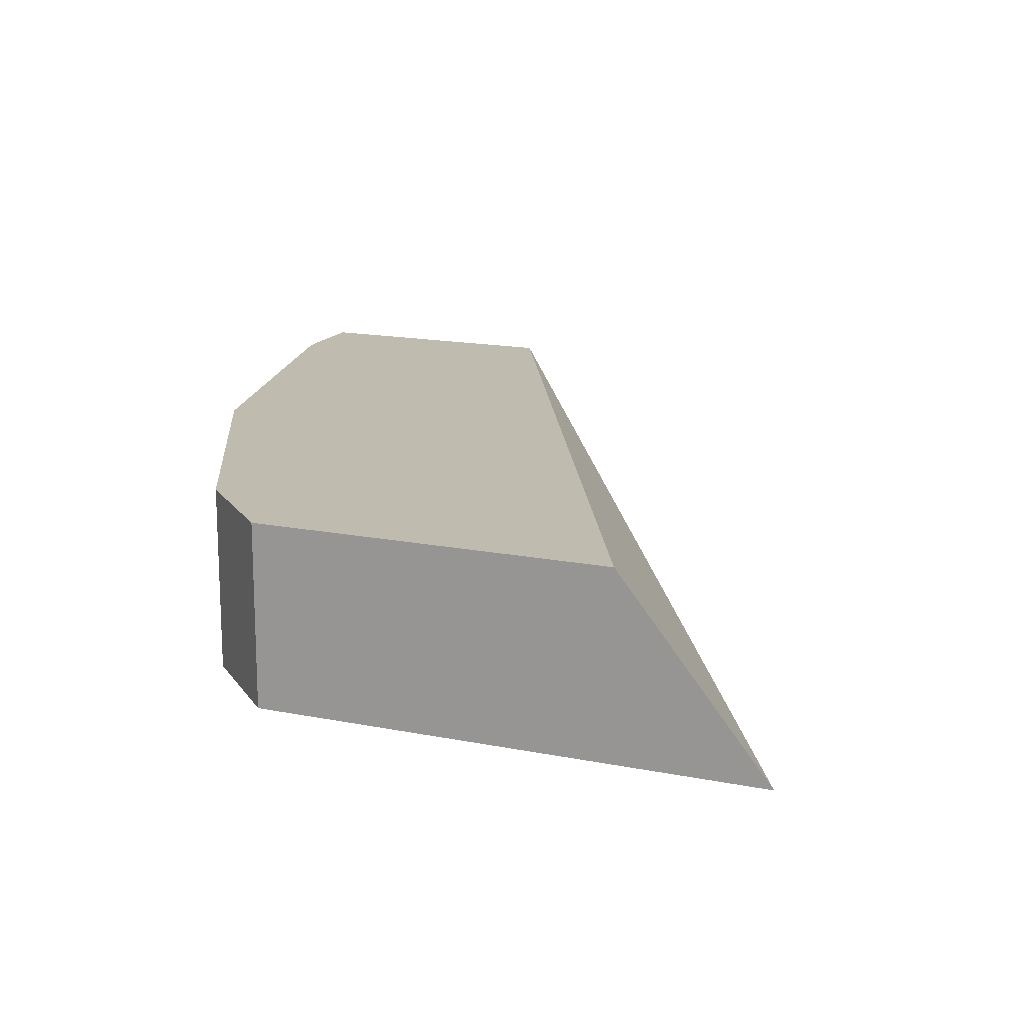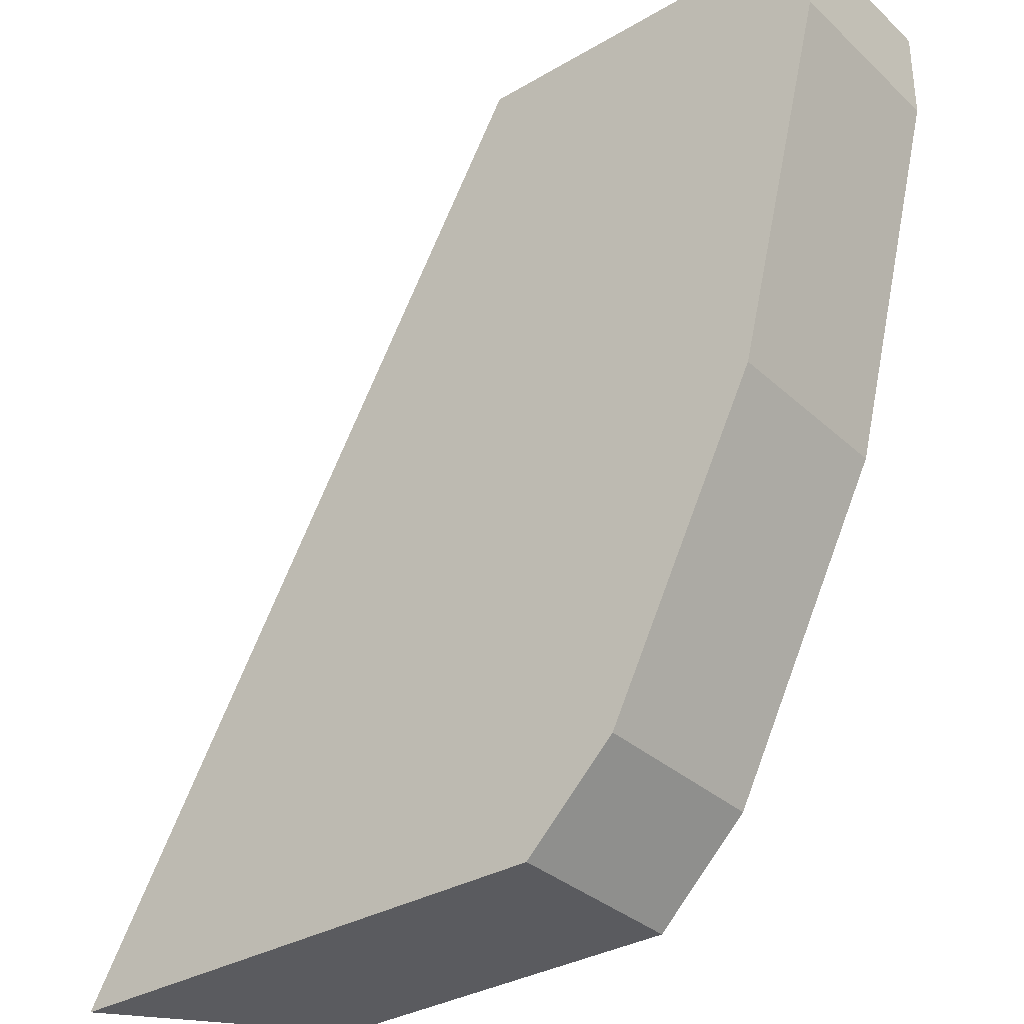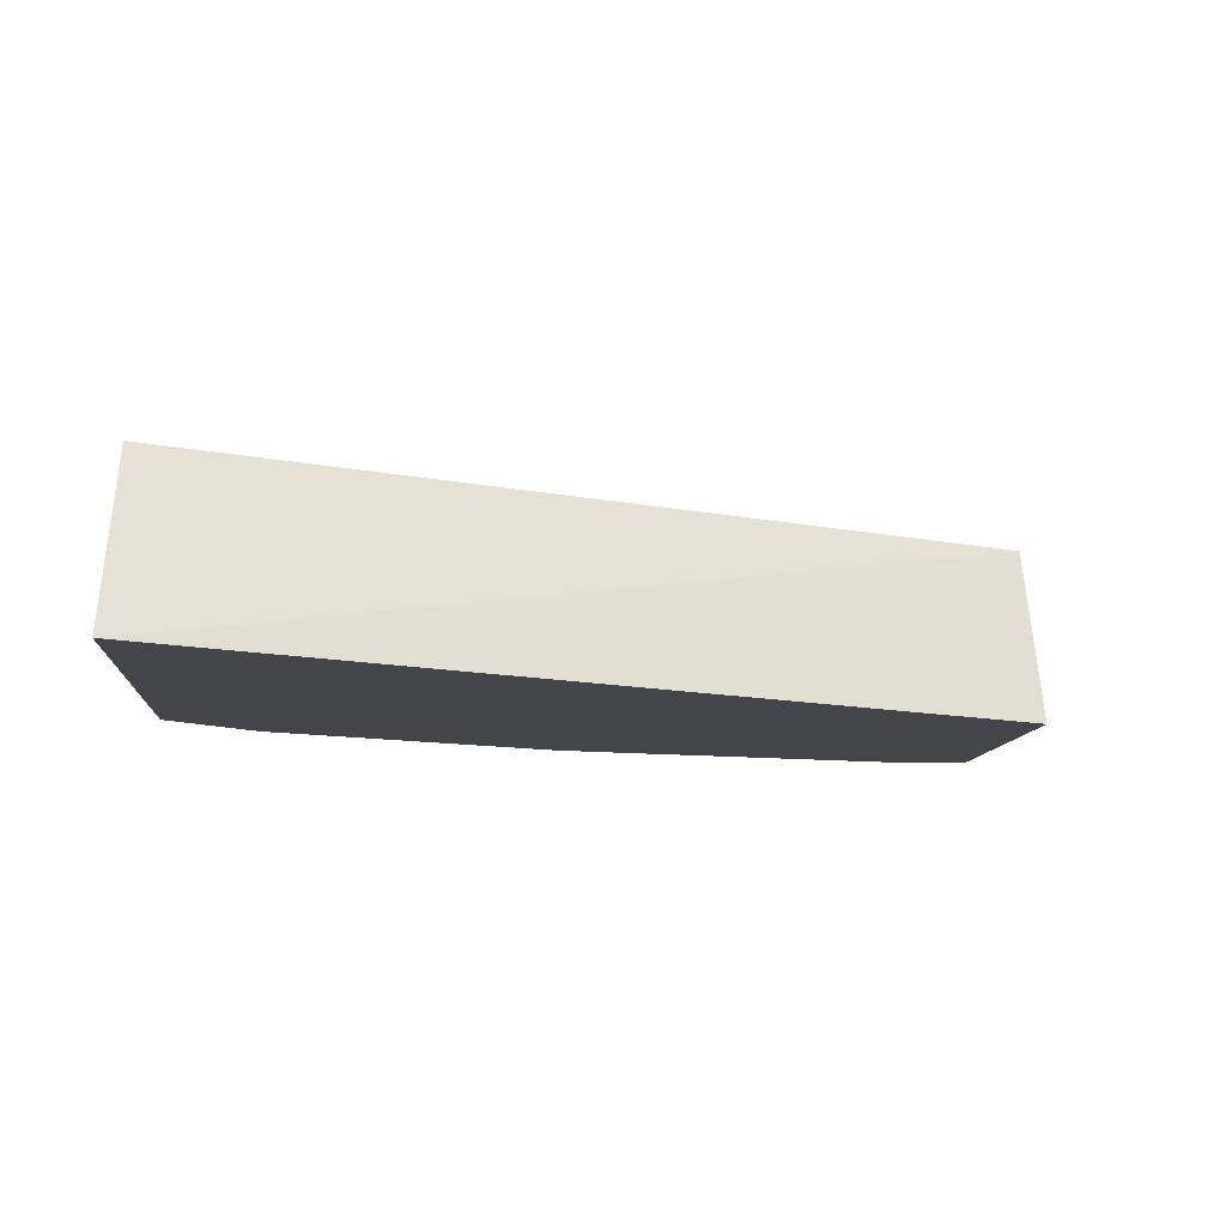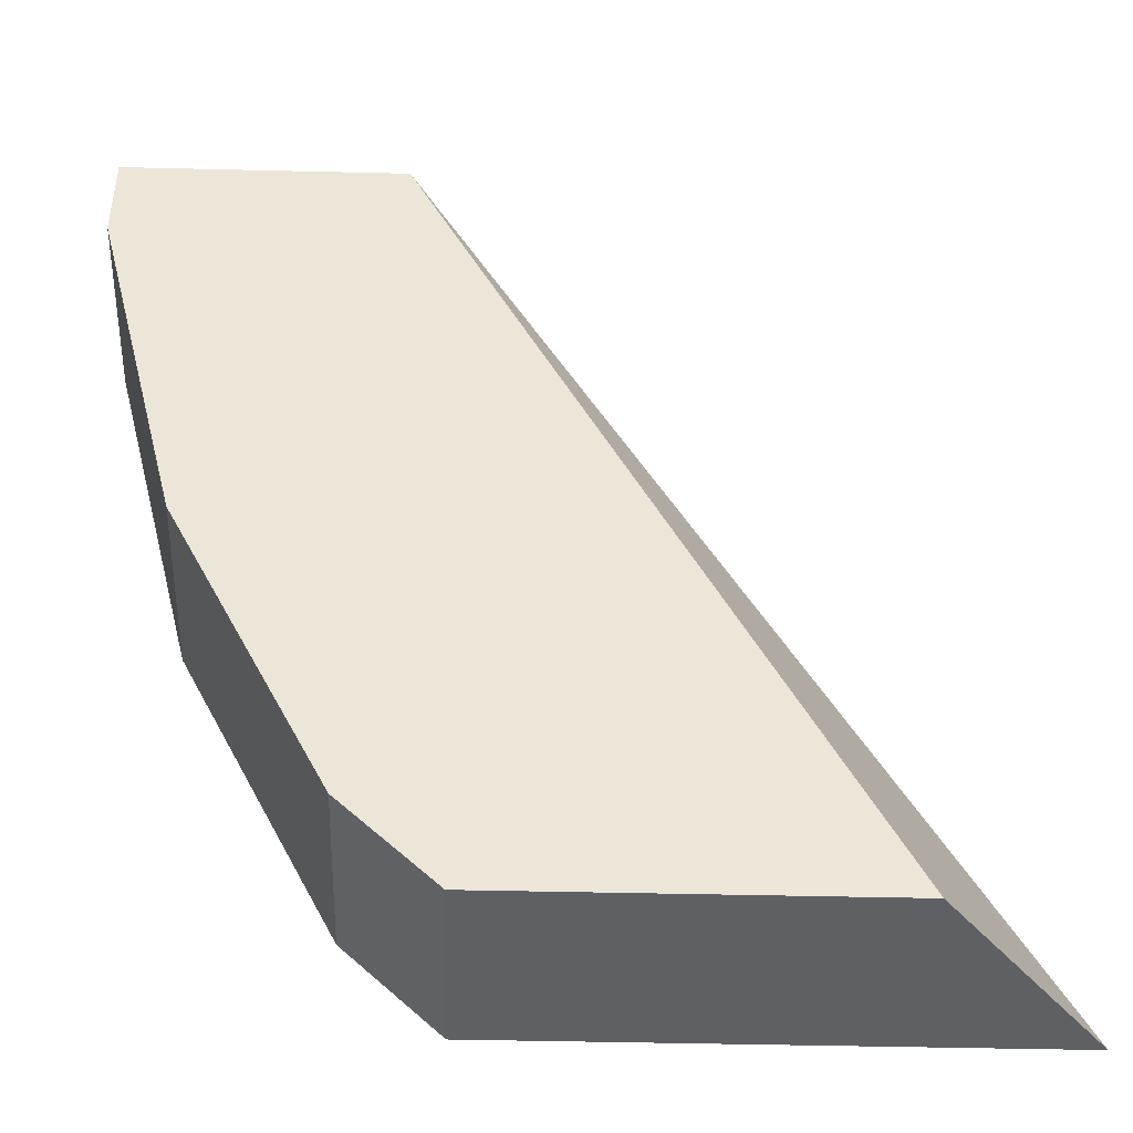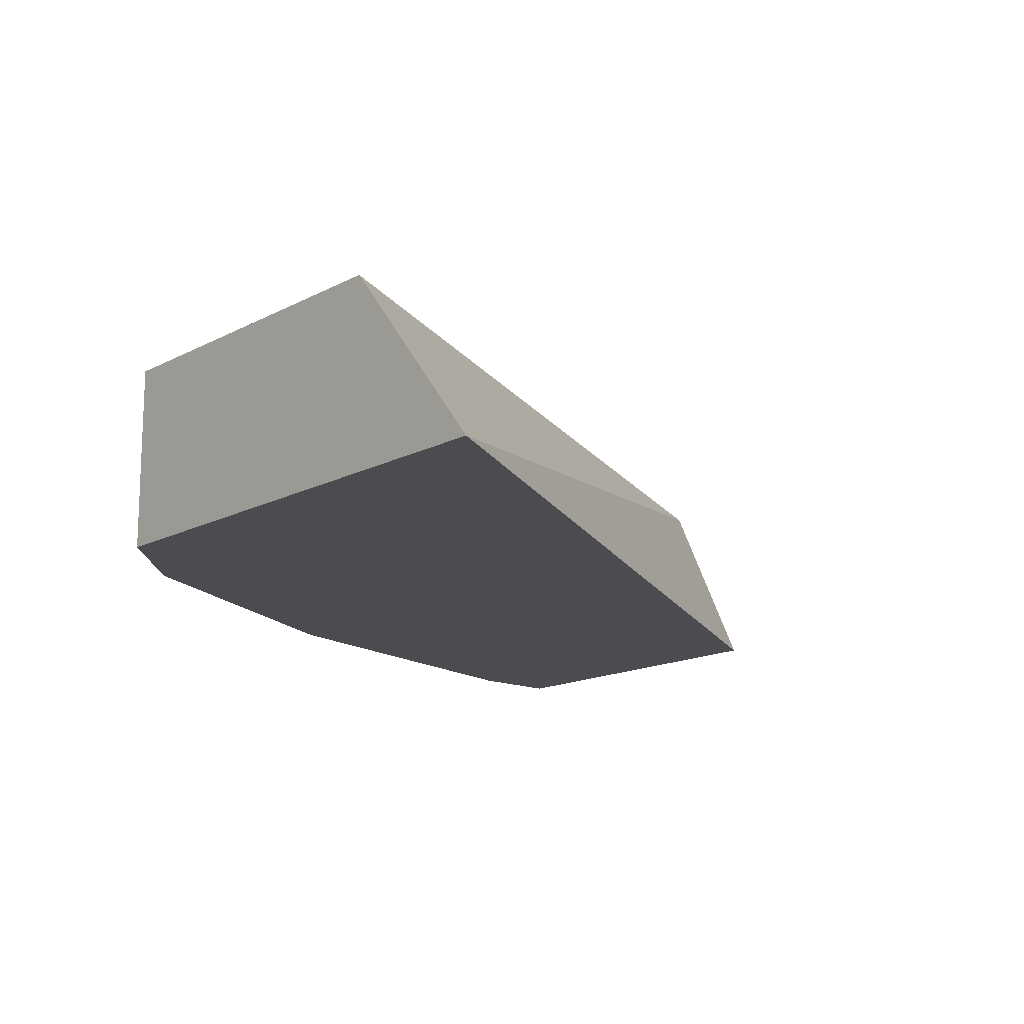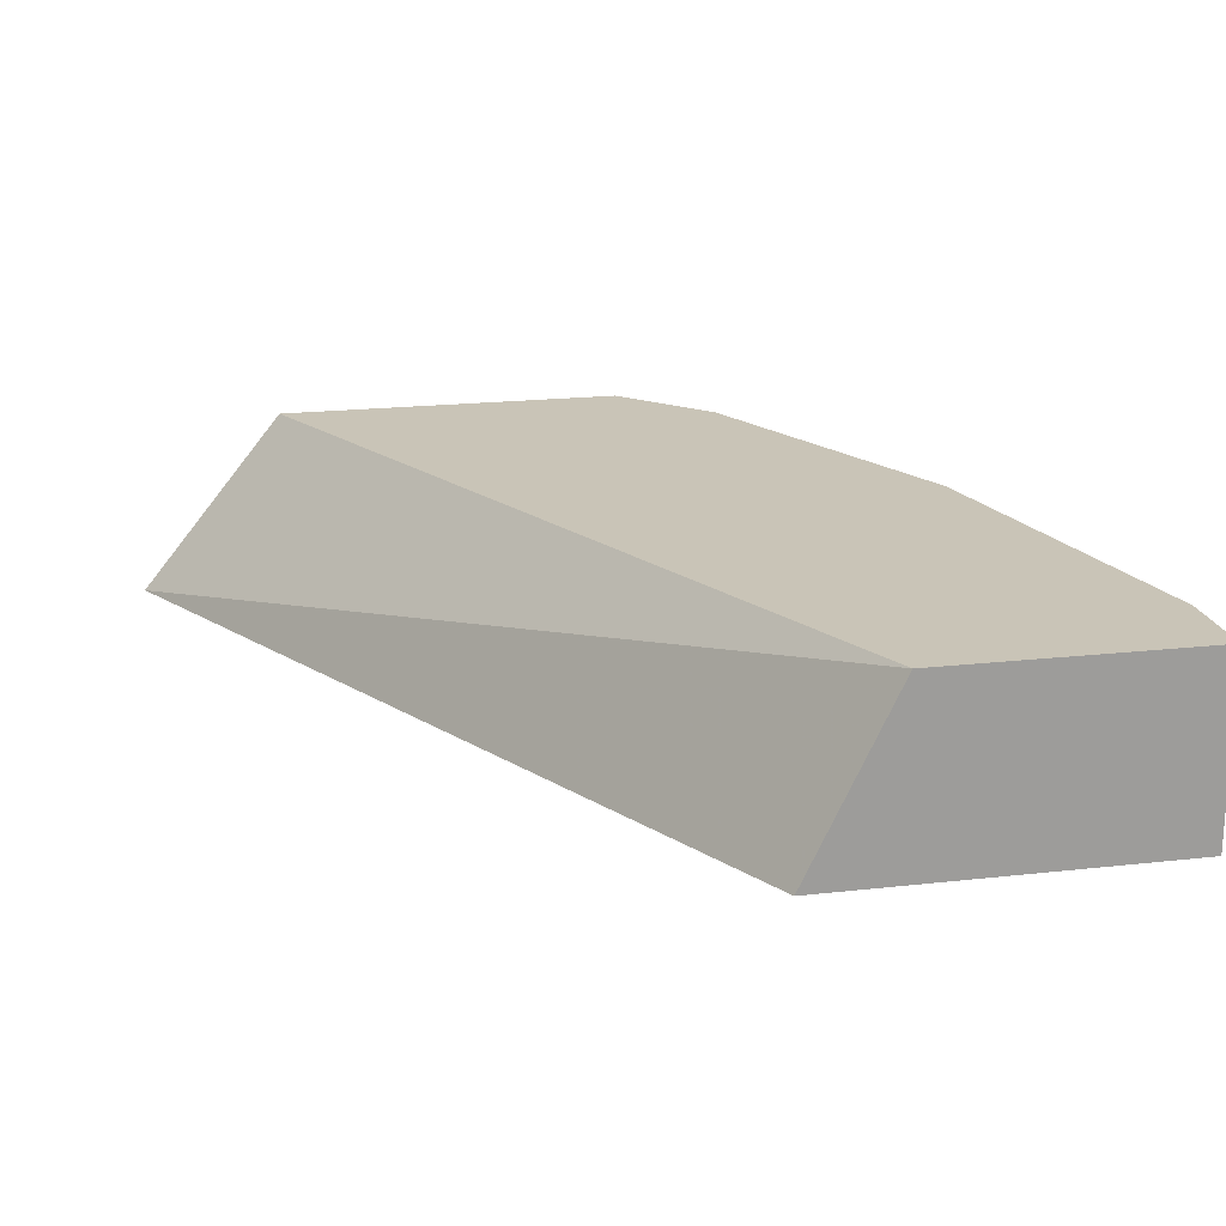
<metadata>
{"format":"obj","ext":"obj","renderer":"f3d","projection":"perspective","resolution":1024,"background":"white","views":[{"elev":16.2,"azim":-157.6,"up":"+Y"},{"elev":-33.2,"azim":38.9,"up":"+Z"},{"elev":-9.3,"azim":-94.5,"up":"+Y"},{"elev":-44.7,"azim":178.4,"up":"+Z"},{"elev":-14.9,"azim":-131.4,"up":"+Y"},{"elev":19.9,"azim":-11.7,"up":"+Y"}]}
</metadata>
<code>
v 0.4822 -0.6092 8.771e-05
v 0.3858 -0.6092 8.771e-05
v 0.4822 -0.675 8.771e-05
v 0.4822 -0.6092 -0.03216
v 0.3538 -0.675 8.771e-05
v 0.237 -0.6092 -0.2991
v 0.1835 -0.675 -0.2991
v 0.4822 -0.675 -0.03216
v 0.4501 -0.6092 -0.1607
v 0.3648 -0.6092 -0.2991
v 0.3648 -0.675 -0.2991
v 0.4501 -0.675 -0.1607
v 0.4179 -0.6092 -0.225
v 0.3965 -0.6092 -0.2679
v 0.3965 -0.675 -0.2679
v 0.4179 -0.675 -0.225
f 3 16 12
f 4 8 12
f 4 12 9
f 6 10 11
f 6 11 7
f 10 15 11
f 9 16 13
f 10 14 15
f 13 16 15
f 13 15 14
f 3 15 16
f 9 12 16
f 3 11 15
f 3 12 8
f 3 5 7
f 3 7 11
f 1 2 5
f 1 3 8
f 1 8 4
f 1 4 9
f 1 9 13
f 1 5 3
f 1 14 10
f 1 10 6
f 1 6 2
f 2 6 7
f 2 7 5
f 1 13 14

</code>
